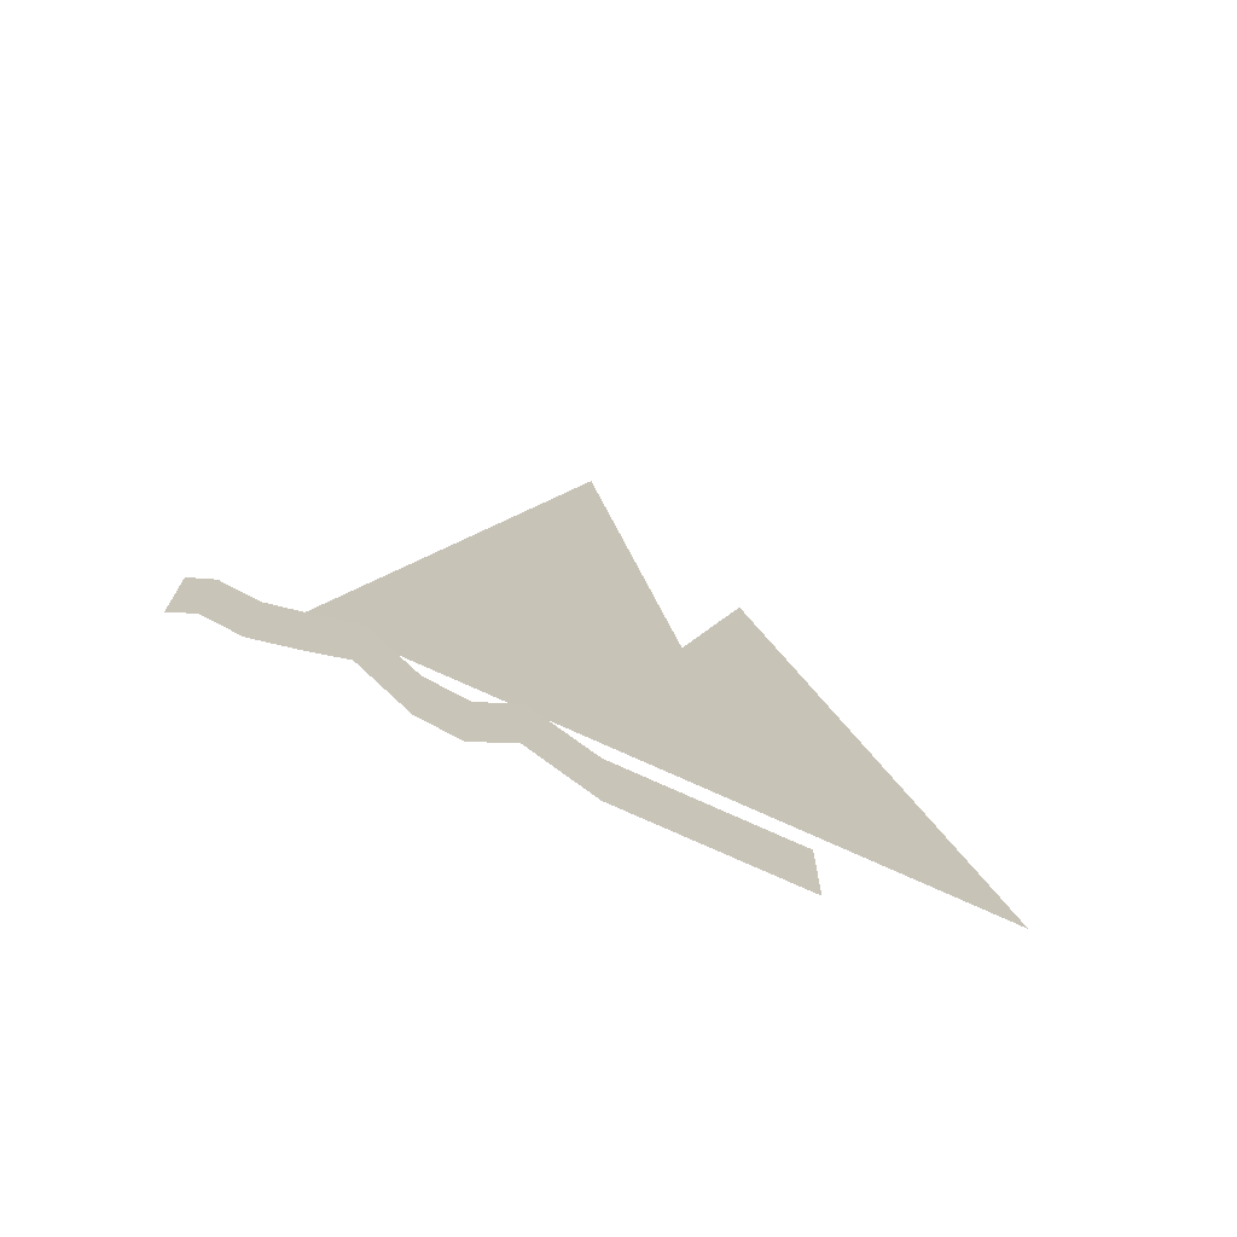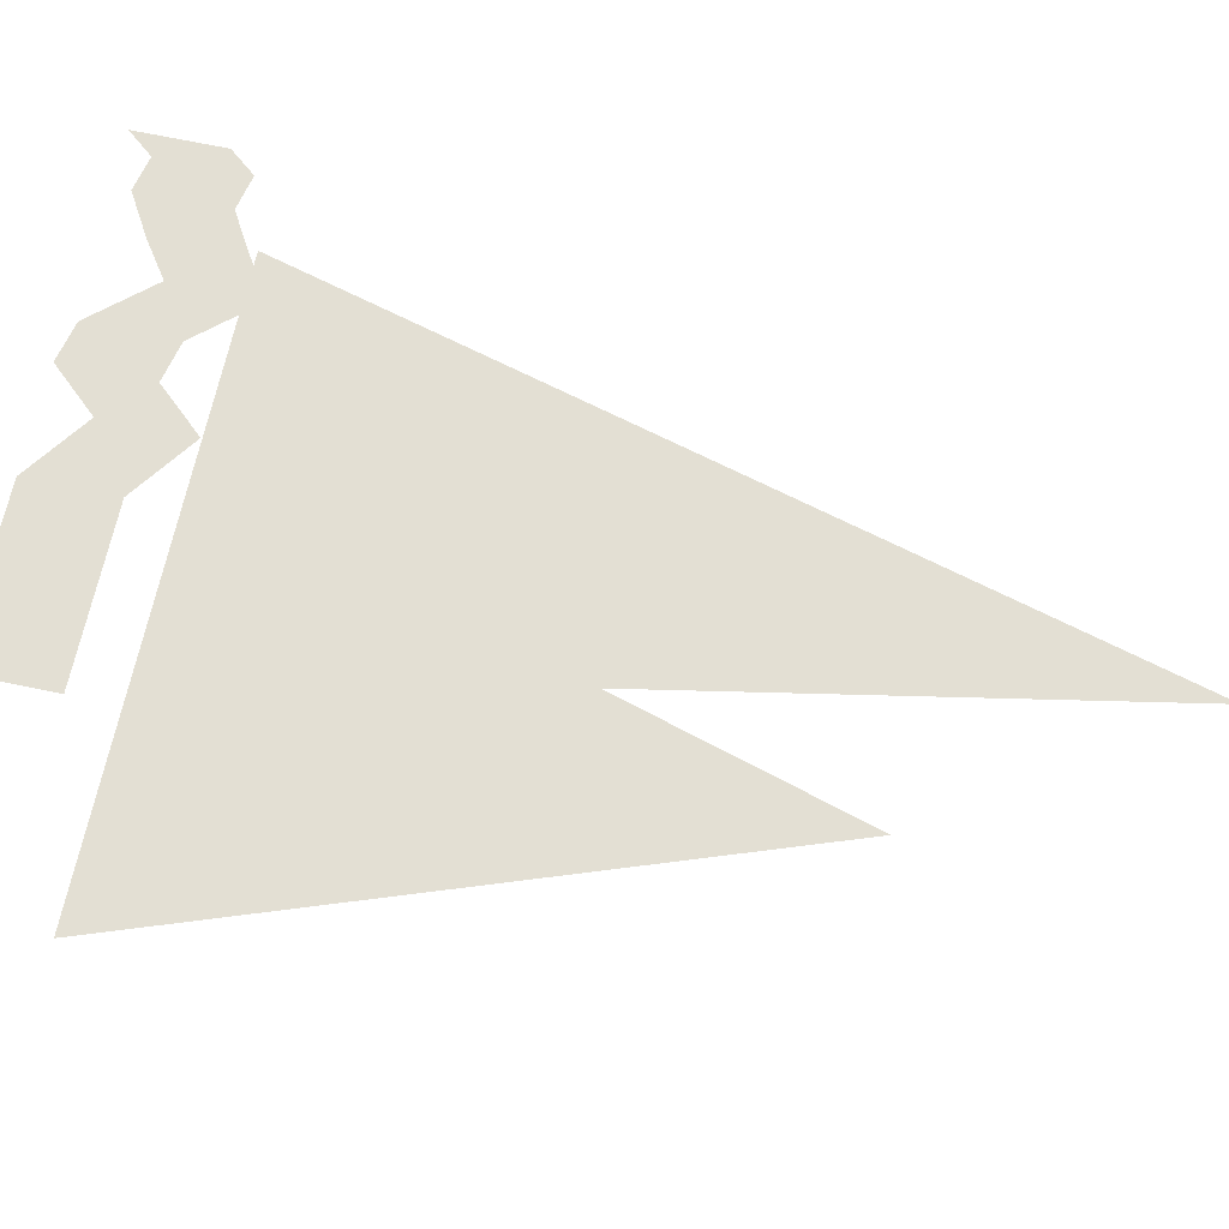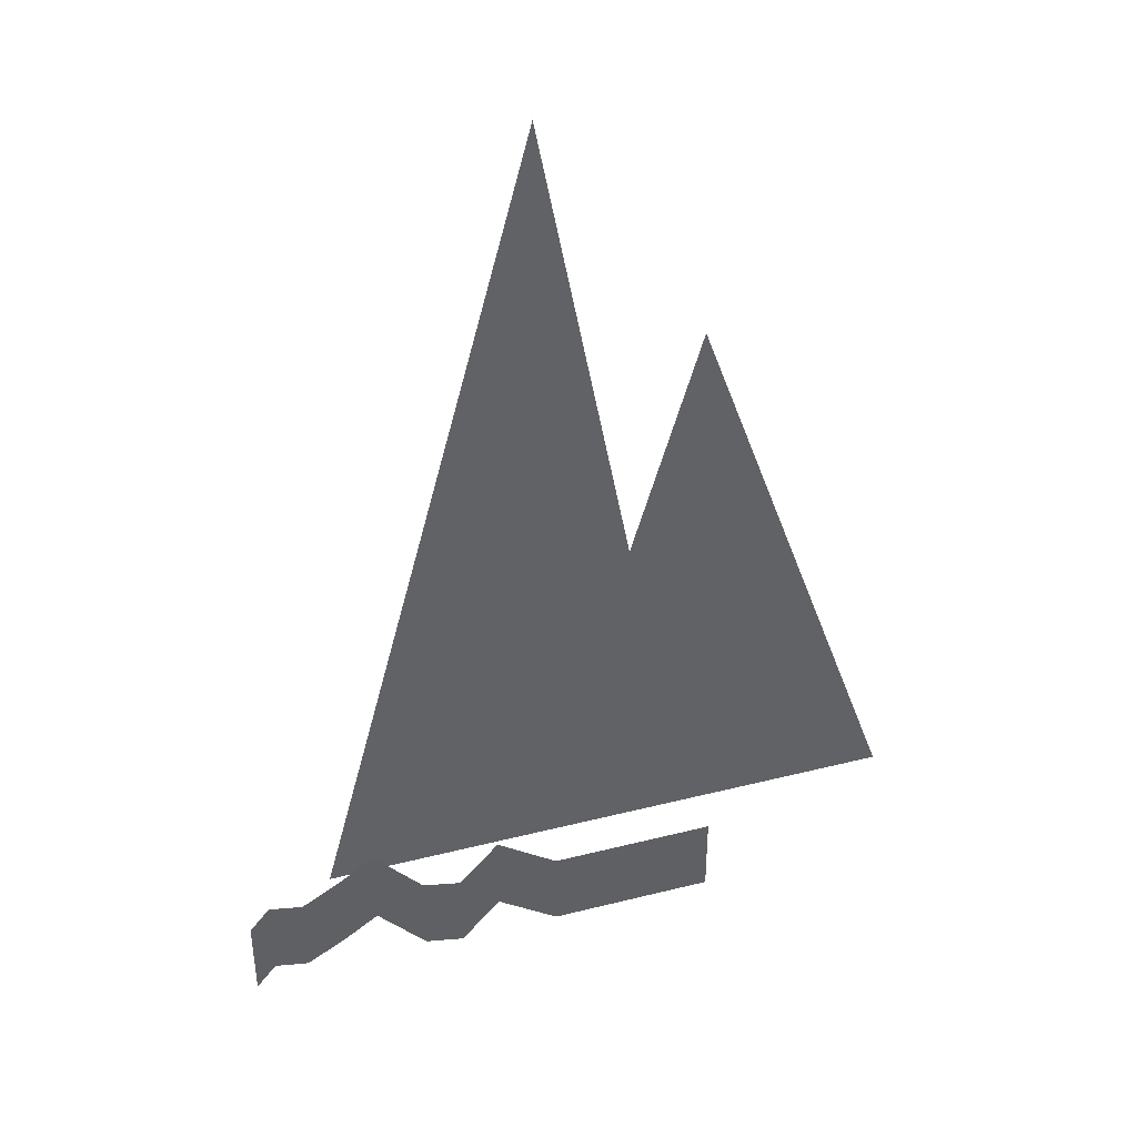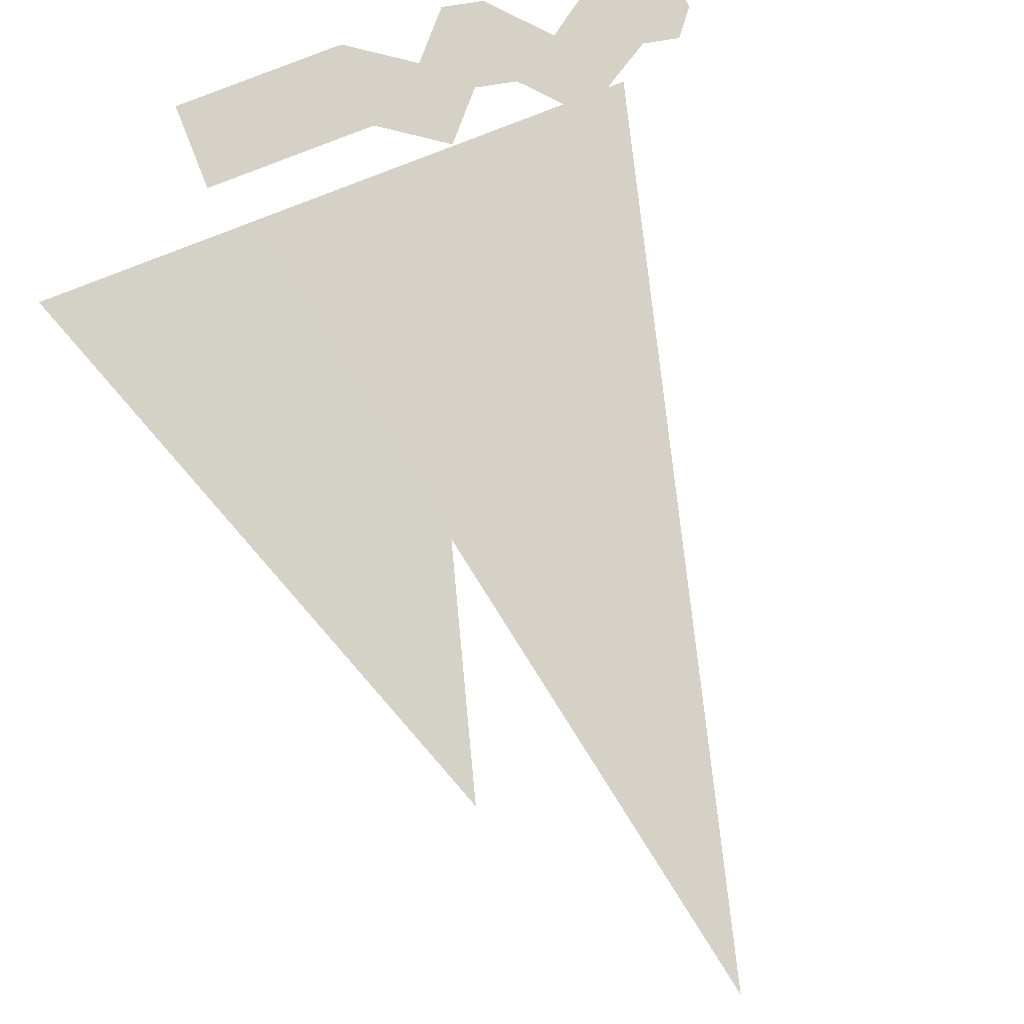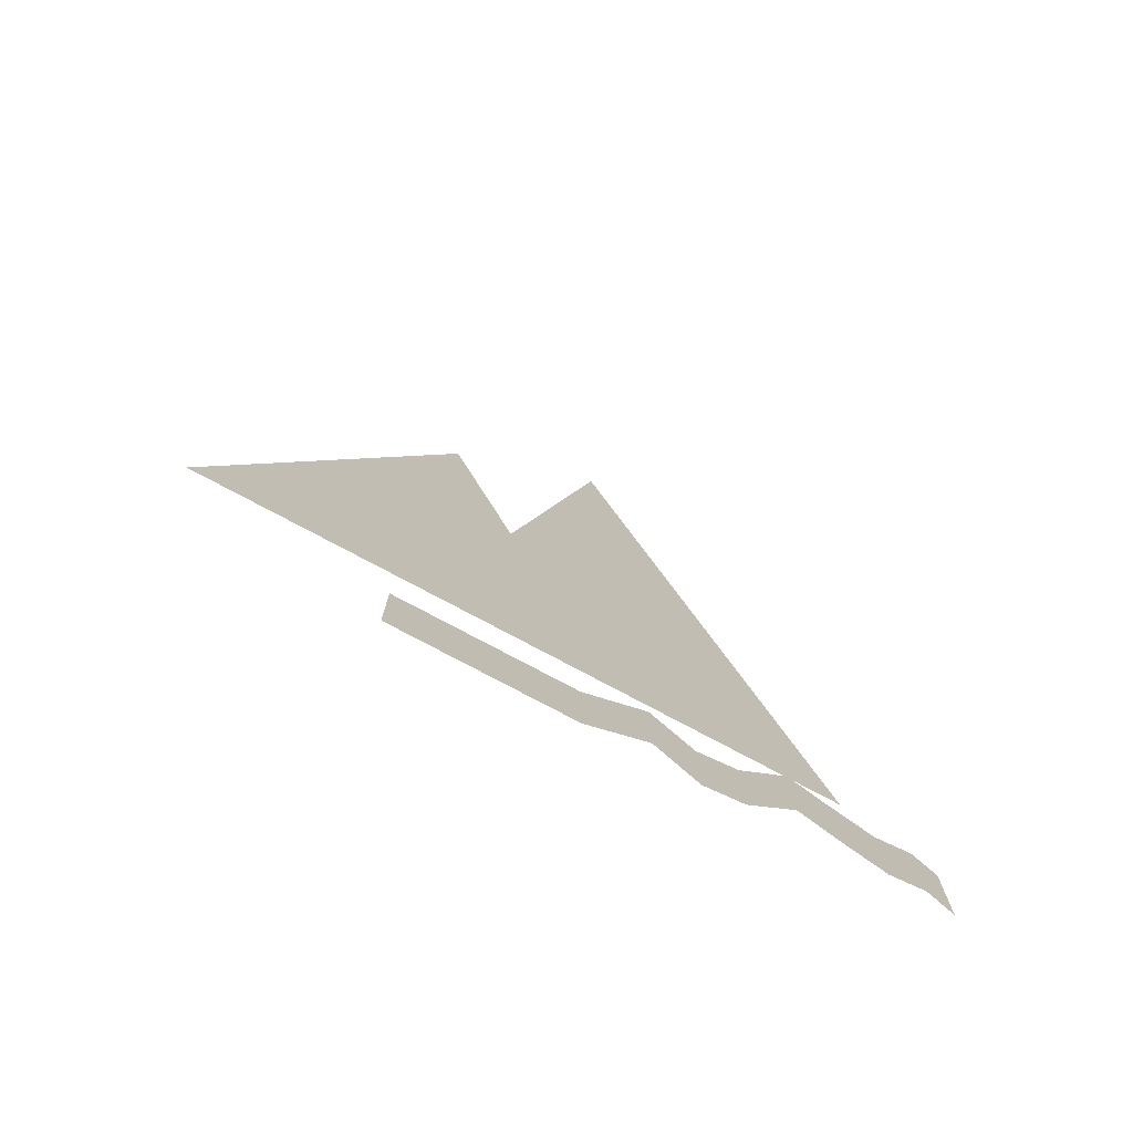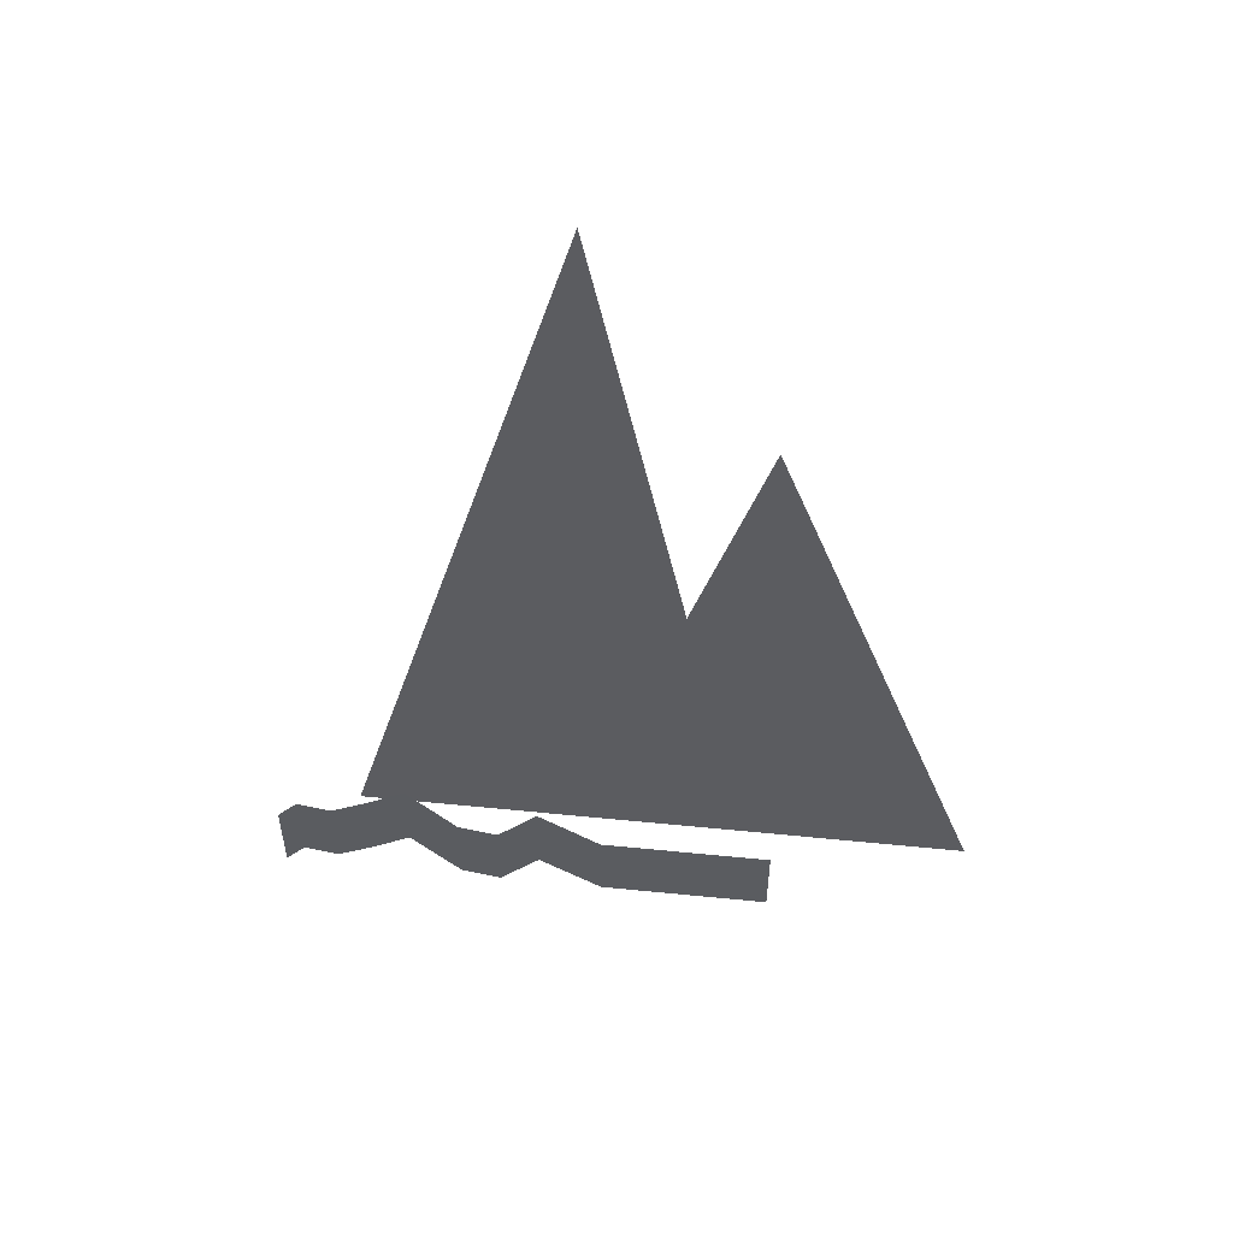
<metadata>
{"format":"obj","ext":"obj","renderer":"f3d","projection":"perspective","resolution":1024,"background":"white","views":[{"elev":-73.6,"azim":-24.7,"up":"+Y"},{"elev":67.1,"azim":102.0,"up":"+Z"},{"elev":40.7,"azim":-17.1,"up":"+Y"},{"elev":79.3,"azim":158.4,"up":"+Z"},{"elev":-77.3,"azim":151.9,"up":"+Y"},{"elev":55.6,"azim":6.0,"up":"+Y"}]}
</metadata>
<code>
o Map
v -3359 -984.9 -0.001623
v -1848 -322.6 -0.001623
v -2489 -701.1 -0.001623
v -3031 -582.8 -0.001623
v -1290 65.28 -0.001623
v -501.1 -843 -0.001623
v 123 -984.9 -0.001623
v 763.6 -275.3 -0.001623
v 1749 -984.9 -0.001623
v 3178 -984.9 -0.001623
v 4410 -984.9 -0.001623
v -3359 -2363 -0.001623
v -1848 -1701 -0.001623
v -2489 -2079 -0.001623
v -3031 -1961 -0.001623
v -1290 -1313 -0.001623
v -501.1 -2221 -0.001623
v 123 -2363 -0.001623
v 763.6 -1653 -0.001623
v 1749 -2363 -0.001623
v 3178 -2363 -0.001623
v 4410 -2363 -0.001623
f 7 6 17 18
f 4 1 12 15
f 11 10 21 22
f 8 7 18 19
f 5 2 13 16
f 2 3 14 13
f 9 8 19 20
f 6 5 16 17
f 3 4 15 14
f 10 9 20 21
o Cube
v -8.301 -1 1
v -8.301 1 1
v -8.301 -1 -1
v -8.301 1 -1
v -6.301 -1 1
v -6.301 1 1
v -6.301 -1 -1
v -6.301 1 -1
f 23 24 26 25
f 25 26 30 29
f 29 30 28 27
f 27 28 24 23
f 25 29 27 23
f 30 26 24 28
o BoxCollider_of_Cube
v -8.301 -1 1
v -8.301 1 1
v -8.301 -1 -1
v -8.301 1 -1
v -6.301 -1 1
v -6.301 1 1
v -6.301 -1 -1
v -6.301 1 -1
f 31 32 34 33
f 33 34 38 37
f 37 38 36 35
f 35 36 32 31
f 33 37 35 31
f 38 34 32 36
o MeshCollider_of_Map
v -3359 -984.9 -0.001623
v -1848 -322.6 -0.001623
v -2489 -701.1 -0.001623
v -3031 -582.8 -0.001623
v -1290 65.28 -0.001623
v -501.1 -843 -0.001623
v 123 -984.9 -0.001623
v 763.6 -275.3 -0.001623
v 1749 -984.9 -0.001623
v 3178 -984.9 -0.001623
v 4410 -984.9 -0.001623
v -3359 -2363 -0.001623
v -1848 -1701 -0.001623
v -2489 -2079 -0.001623
v -3031 -1961 -0.001623
v -1290 -1313 -0.001623
v -501.1 -2221 -0.001623
v 123 -2363 -0.001623
v 763.6 -1653 -0.001623
v 1749 -2363 -0.001623
v 3178 -2363 -0.001623
v 4410 -2363 -0.001623
f 45 44 55 56
f 42 39 50 53
f 49 48 59 60
f 46 45 56 57
f 43 40 51 54
f 40 41 52 51
f 47 46 57 58
f 44 43 54 55
f 41 42 53 52
f 48 47 58 59
o ze_Background
v 4000 -270.5 -66.33
v -2000 -270.5 -66.33
v 1536 1.285e+04 -167.3
v 4042 9017 -167.3
v 1341 -270.5 -66.33
v 7341 -270.5 -66.33
f 61 63 62
f 66 64 65

</code>
